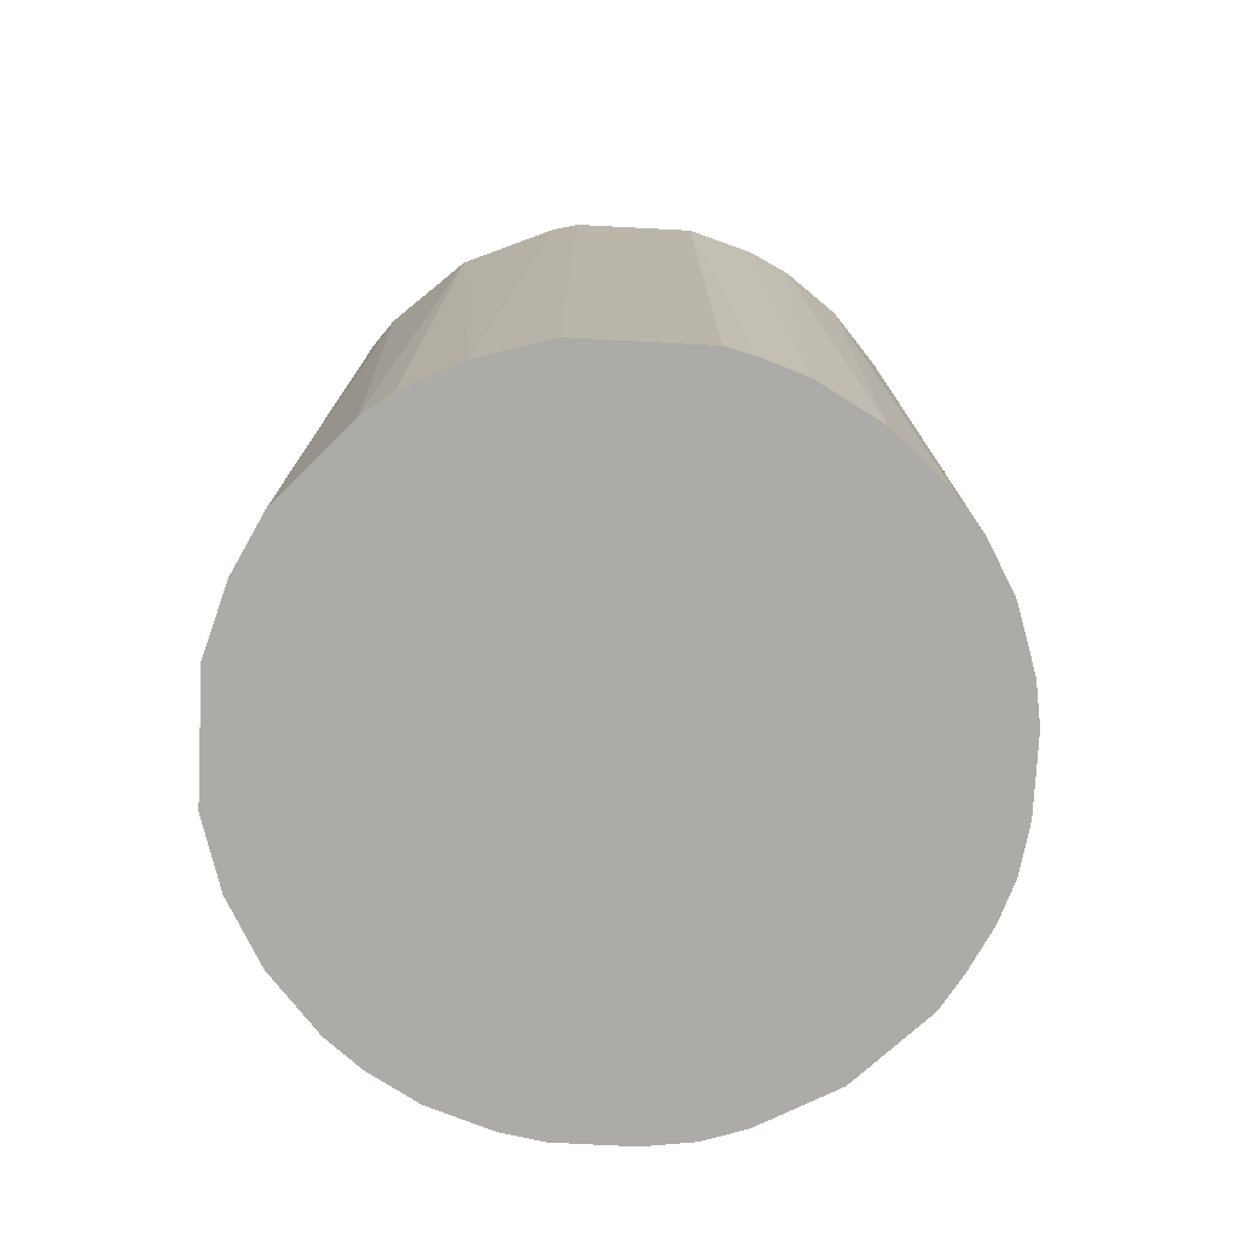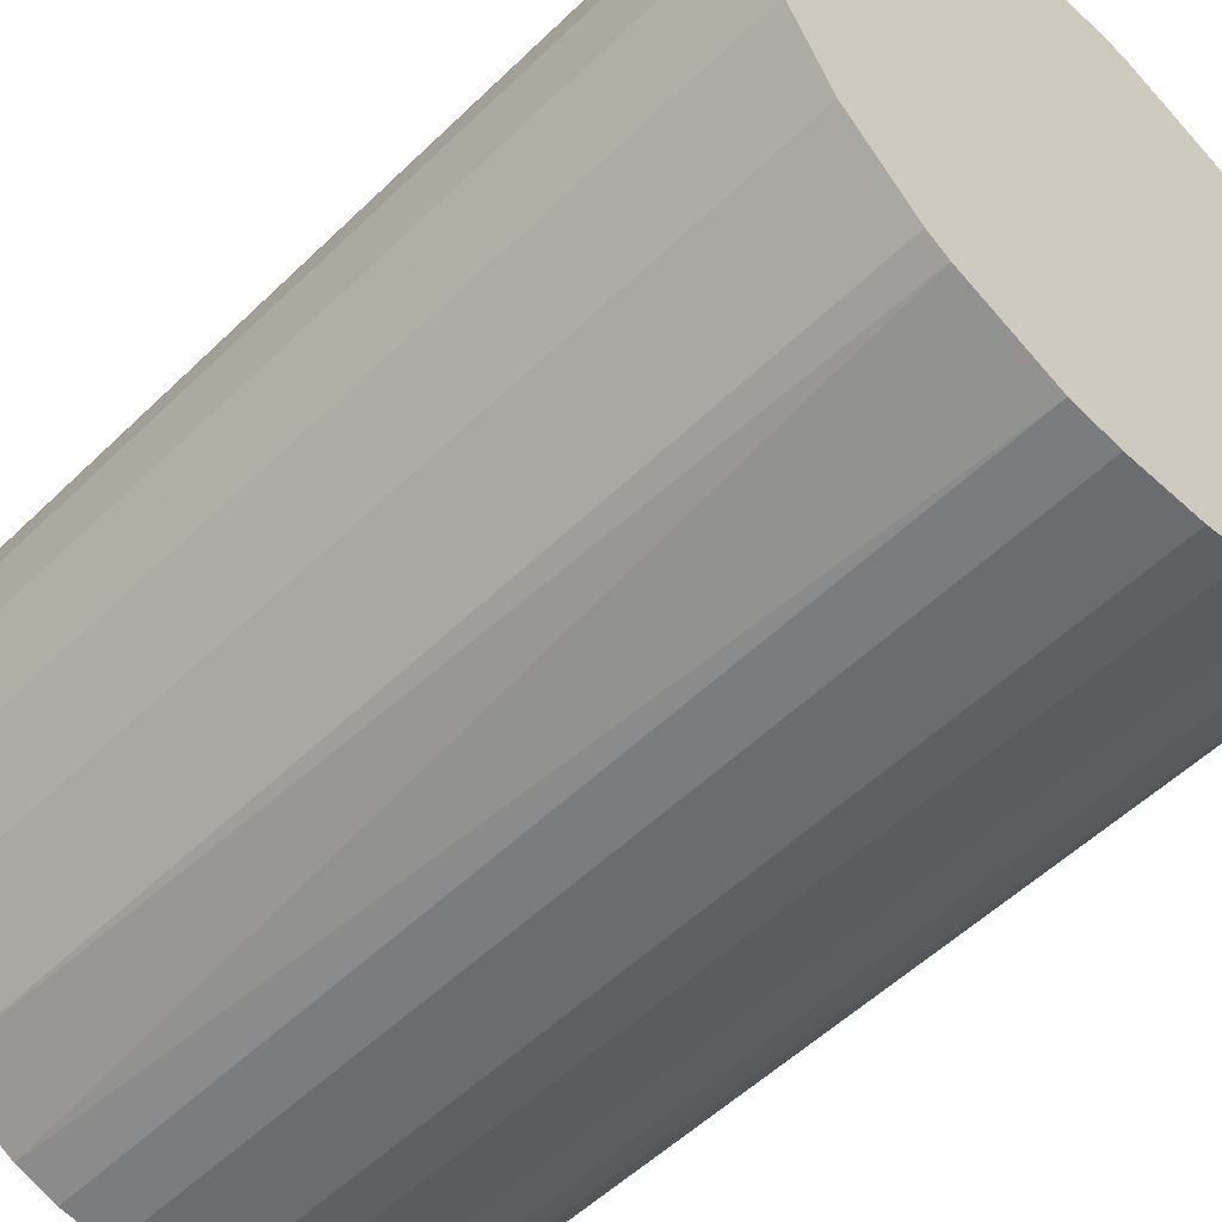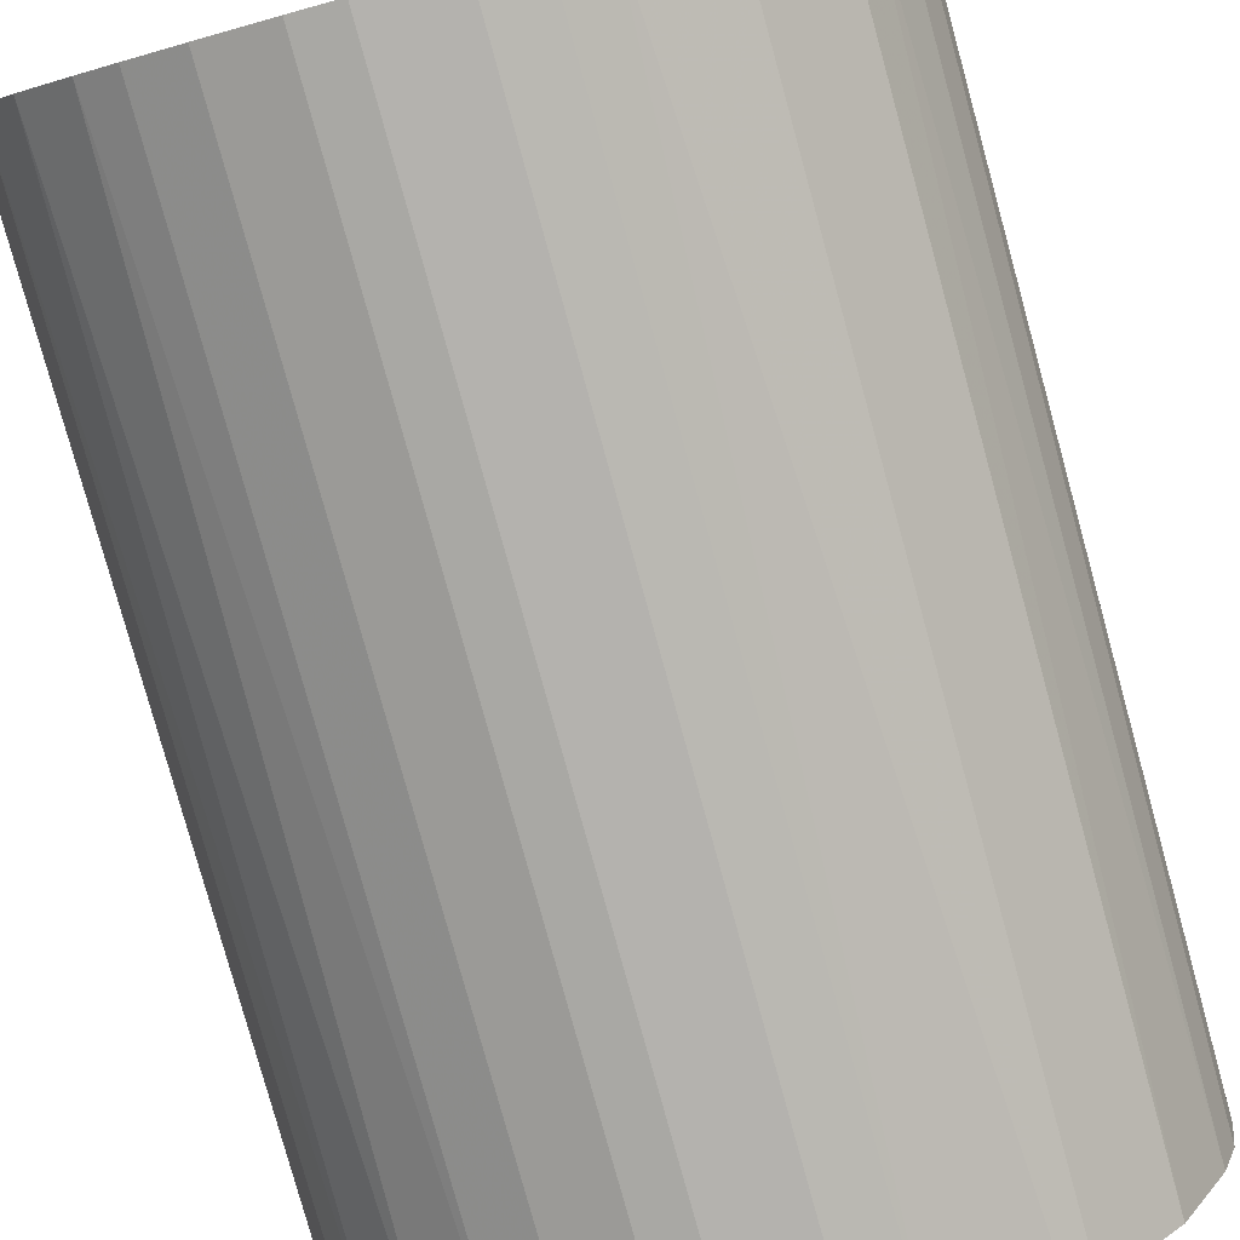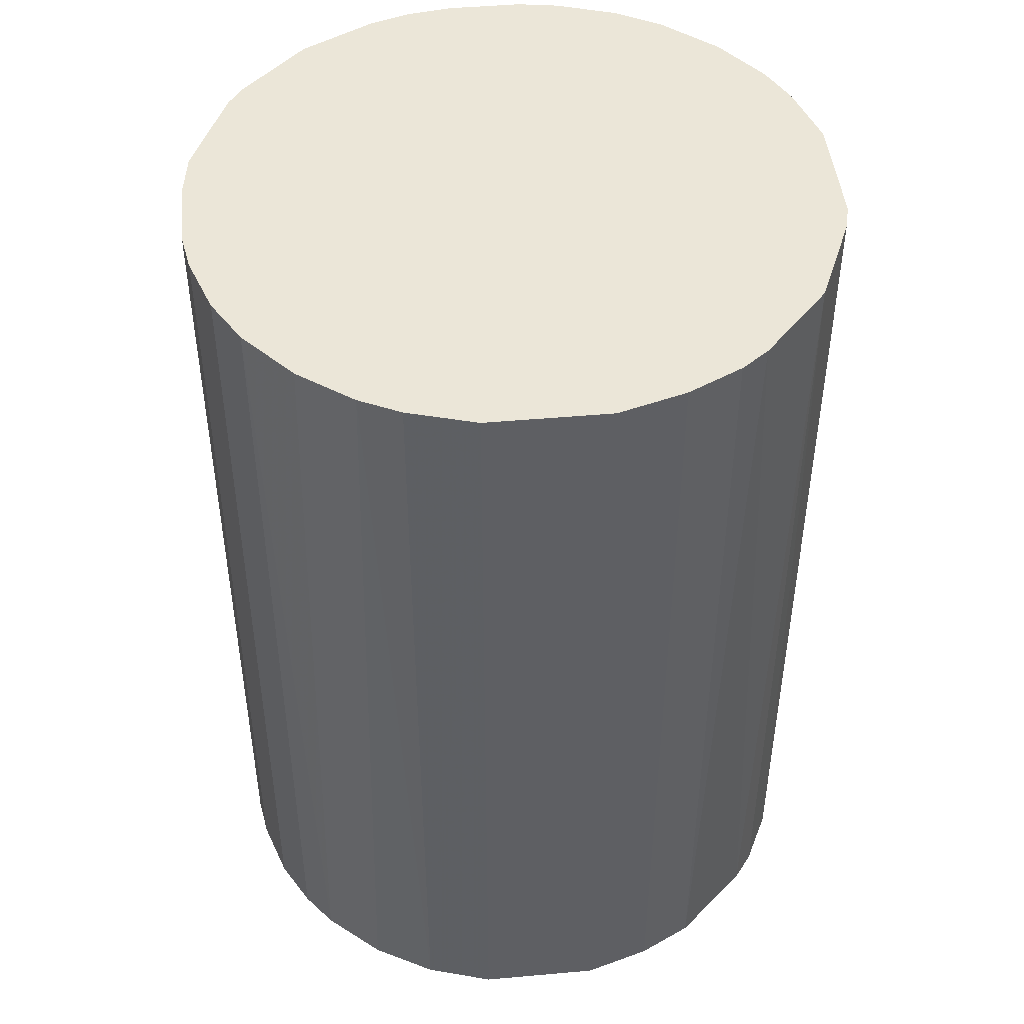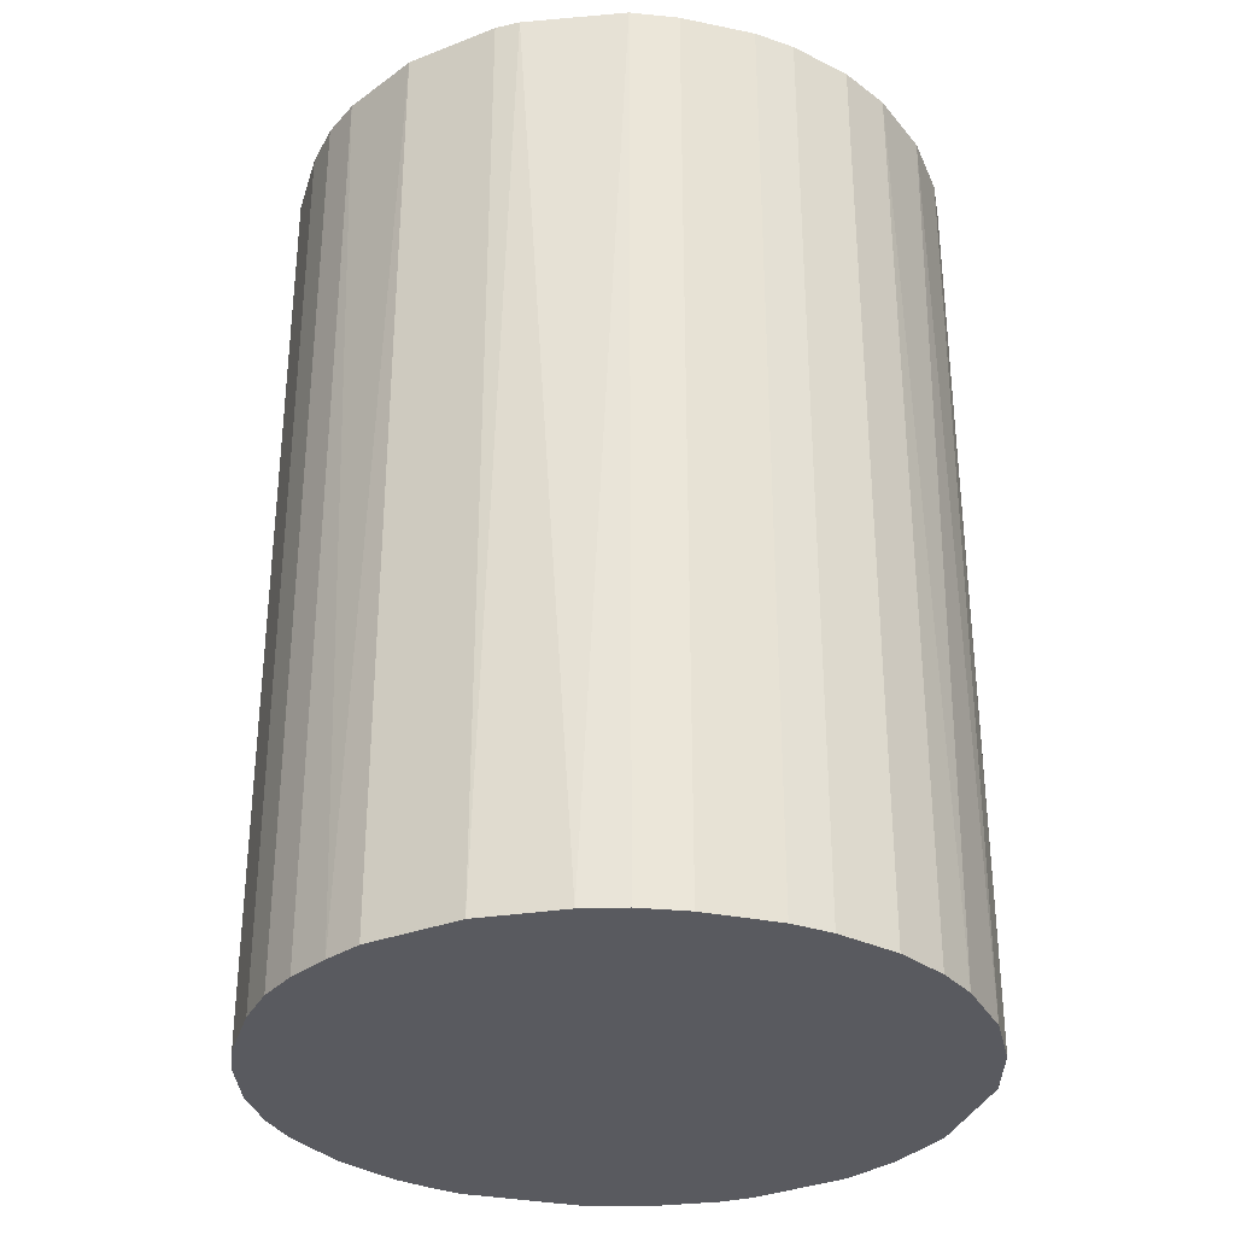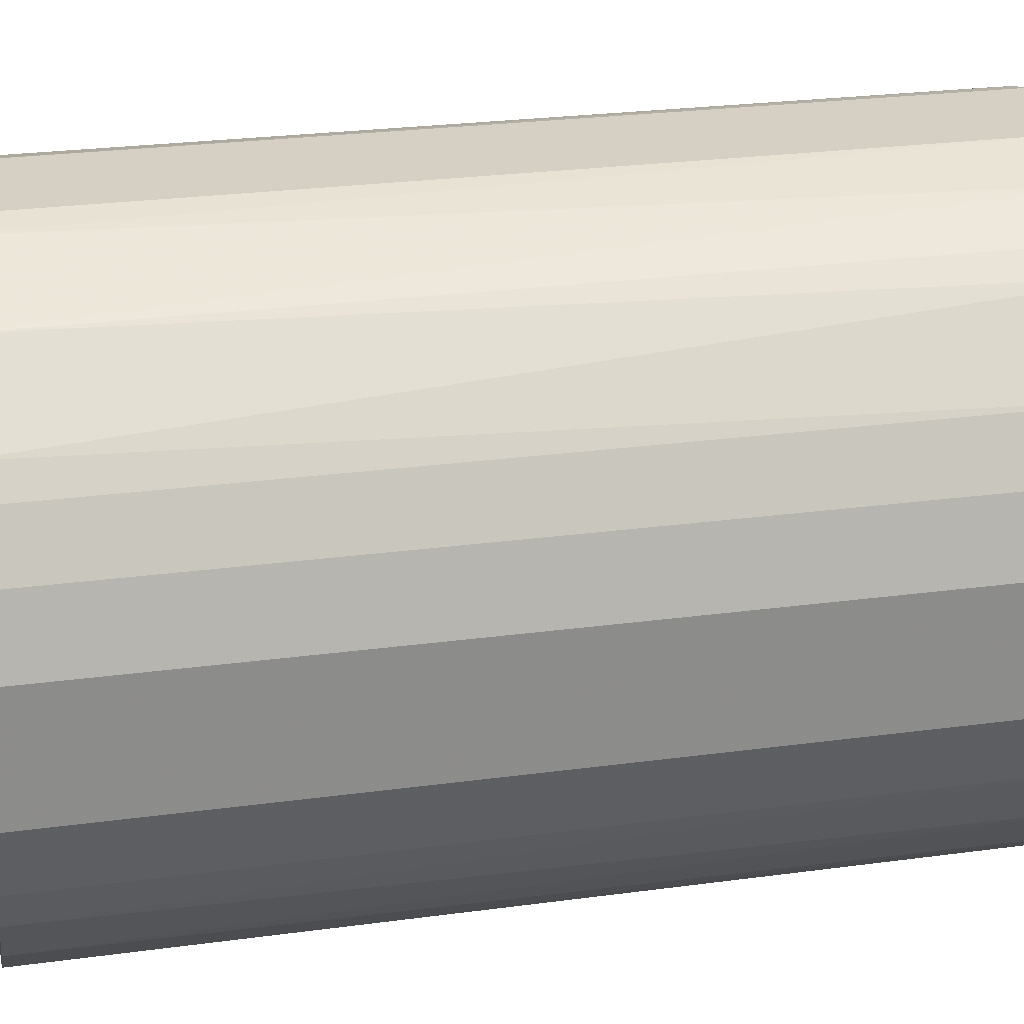
<metadata>
{"format":"obj","ext":"obj","renderer":"f3d","projection":"perspective","resolution":1024,"background":"white","views":[{"elev":-76.4,"azim":177.0,"up":"+Z"},{"elev":-53.7,"azim":-44.2,"up":"+Y"},{"elev":-79.8,"azim":-164.6,"up":"+Y"},{"elev":46.4,"azim":84.2,"up":"+Z"},{"elev":-31.9,"azim":-16.2,"up":"+Z"},{"elev":26.0,"azim":77.9,"up":"+Y"}]}
</metadata>
<code>
o convex_0
v 0.006494 0.02369 0.03438
v -0.002606 -0.02435 -0.03438
v -0.006146 -0.02384 -0.03438
v 0.004469 0.02419 -0.03438
v -0.02434 0.002954 0.03438
v 0.02116 -0.01272 0.03438
v 0.02419 0.004469 -0.03438
v -0.0203 0.01408 -0.03438
v -0.006146 -0.02384 0.03438
v -0.02131 -0.01221 -0.03438
v -0.01272 0.02116 0.03438
v 0.01408 -0.0203 -0.03438
v 0.02065 0.01357 0.03438
v -0.0198 -0.01474 0.03438
v 0.01054 -0.02232 0.03438
v 0.01559 0.01913 -0.03438
v -0.006649 0.02369 -0.03438
v 0.02267 -0.009681 -0.03438
v 0.02419 -0.004625 0.03438
v -0.02434 -0.002601 -0.03438
v -0.01474 -0.01979 -0.03438
v -0.0203 0.01408 0.03438
v -0.004625 0.02419 0.03438
v -0.02384 -0.006141 0.03438
v -0.02384 0.005985 -0.03438
v 0.02419 0.004469 0.03438
v 0.002954 -0.02435 -0.03438
v 0.01357 0.02065 0.03438
v -0.01423 0.02014 -0.03438
v 0.02065 0.01357 -0.03438
v -0.01322 -0.0208 0.03438
v 0.002954 -0.02435 0.03438
v 0.01812 -0.01676 0.03438
v 0.02014 -0.01423 -0.03438
v 0.02419 -0.004625 -0.03438
v 0.00953 0.02267 -0.03438
v -0.02233 0.01054 0.03438
v 0.005985 -0.02384 -0.03438
v -0.01676 0.01812 0.03438
v 0.02267 0.009525 -0.03438
v -0.02283 -0.009177 -0.03438
v -0.009177 -0.02282 -0.03438
v 0.01913 0.01559 0.03438
v -0.0198 -0.01474 -0.03438
v 0.004469 0.02419 0.03438
v -0.004625 0.02419 -0.03438
v 0.01408 -0.0203 0.03438
v -0.02283 -0.009177 0.03438
v 0.02267 0.009525 0.03438
v -0.009685 0.02267 -0.03438
v 0.01661 -0.01828 -0.03438
v -0.02233 0.01054 -0.03438
v -0.01828 0.01661 -0.03438
v 0.01054 -0.02232 -0.03438
v -0.009685 0.02267 0.03438
v 0.02267 -0.009681 0.03438
v -0.002606 -0.02435 0.03438
v -0.02434 0.002954 -0.03438
v -0.02434 -0.002601 0.03438
v -0.01474 -0.01979 0.03438
v -0.02384 0.005985 0.03438
v 0.005985 -0.02384 0.03438
v -0.02384 -0.006141 -0.03438
v 0.01357 0.02065 -0.03438
f 36 28 64
f 2 3 4
f 1 5 6
f 2 4 7
f 4 3 8
f 3 2 9
f 6 5 9
f 8 3 10
f 5 1 11
f 2 7 12
f 1 6 13
f 9 5 14
f 6 9 15
f 7 4 16
f 4 8 17
f 12 7 18
f 13 6 19
f 8 10 20
f 10 3 21
f 5 11 22
f 11 1 23
f 14 5 24
f 8 20 25
f 13 19 26
f 19 7 26
f 2 12 27
f 1 13 28
f 17 8 29
f 7 16 30
f 9 14 31
f 15 9 32
f 2 27 32
f 6 15 33
f 18 6 34
f 12 18 34
f 6 33 34
f 18 7 35
f 7 19 35
f 19 18 35
f 4 1 36
f 16 4 36
f 1 28 36
f 5 22 37
f 22 8 37
f 27 12 38
f 32 27 38
f 22 11 39
f 11 29 39
f 26 7 40
f 7 30 40
f 30 13 40
f 20 10 41
f 3 9 42
f 21 3 42
f 9 31 42
f 31 21 42
f 28 13 43
f 16 28 43
f 13 30 43
f 30 16 43
f 14 10 44
f 10 21 44
f 21 14 44
f 1 4 45
f 23 1 45
f 4 23 45
f 4 17 46
f 23 4 46
f 17 23 46
f 15 12 47
f 33 15 47
f 10 14 48
f 14 24 48
f 41 10 48
f 24 41 48
f 13 26 49
f 26 40 49
f 40 13 49
f 17 29 50
f 29 11 50
f 12 34 51
f 34 33 51
f 47 12 51
f 33 47 51
f 8 25 52
f 37 8 52
f 25 37 52
f 8 22 53
f 29 8 53
f 22 39 53
f 39 29 53
f 12 15 54
f 38 12 54
f 15 38 54
f 11 23 55
f 23 17 55
f 50 11 55
f 17 50 55
f 6 18 56
f 19 6 56
f 18 19 56
f 9 2 57
f 2 32 57
f 32 9 57
f 20 5 58
f 5 25 58
f 25 20 58
f 5 20 59
f 24 5 59
f 20 24 59
f 14 21 60
f 31 14 60
f 21 31 60
f 25 5 61
f 5 37 61
f 37 25 61
f 15 32 62
f 38 15 62
f 32 38 62
f 24 20 63
f 20 41 63
f 41 24 63
f 28 16 64
f 16 36 64

</code>
